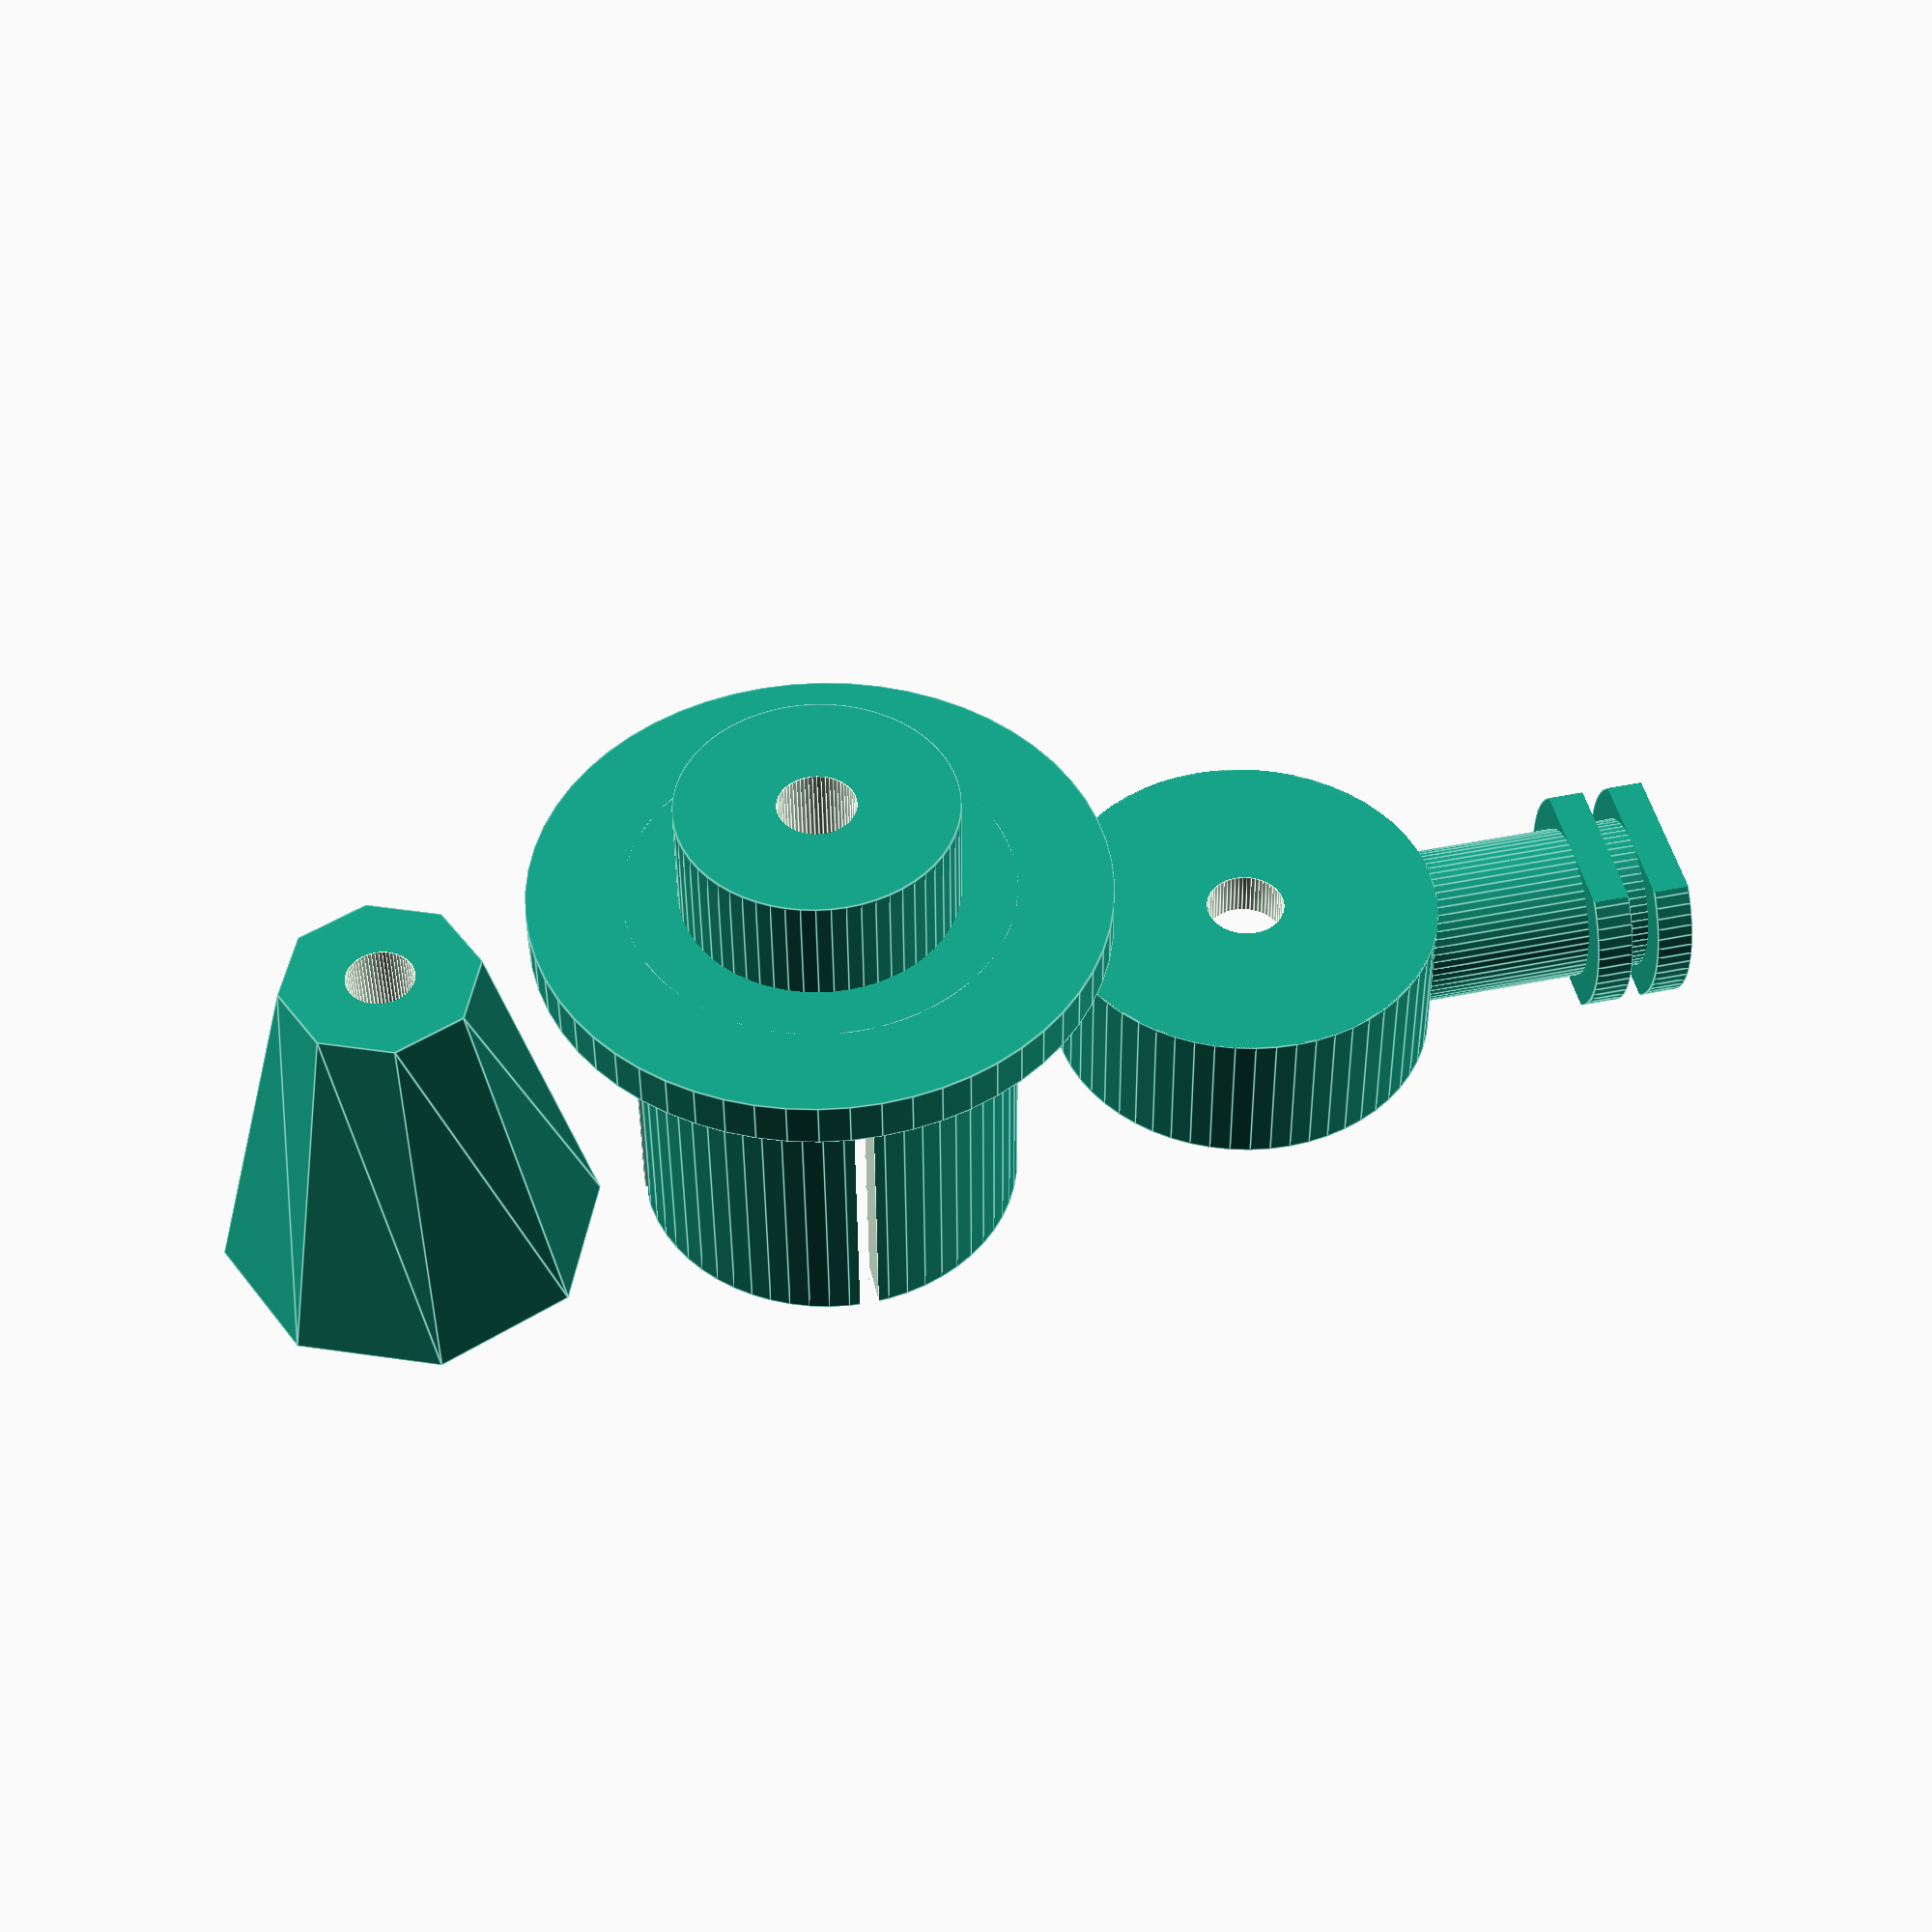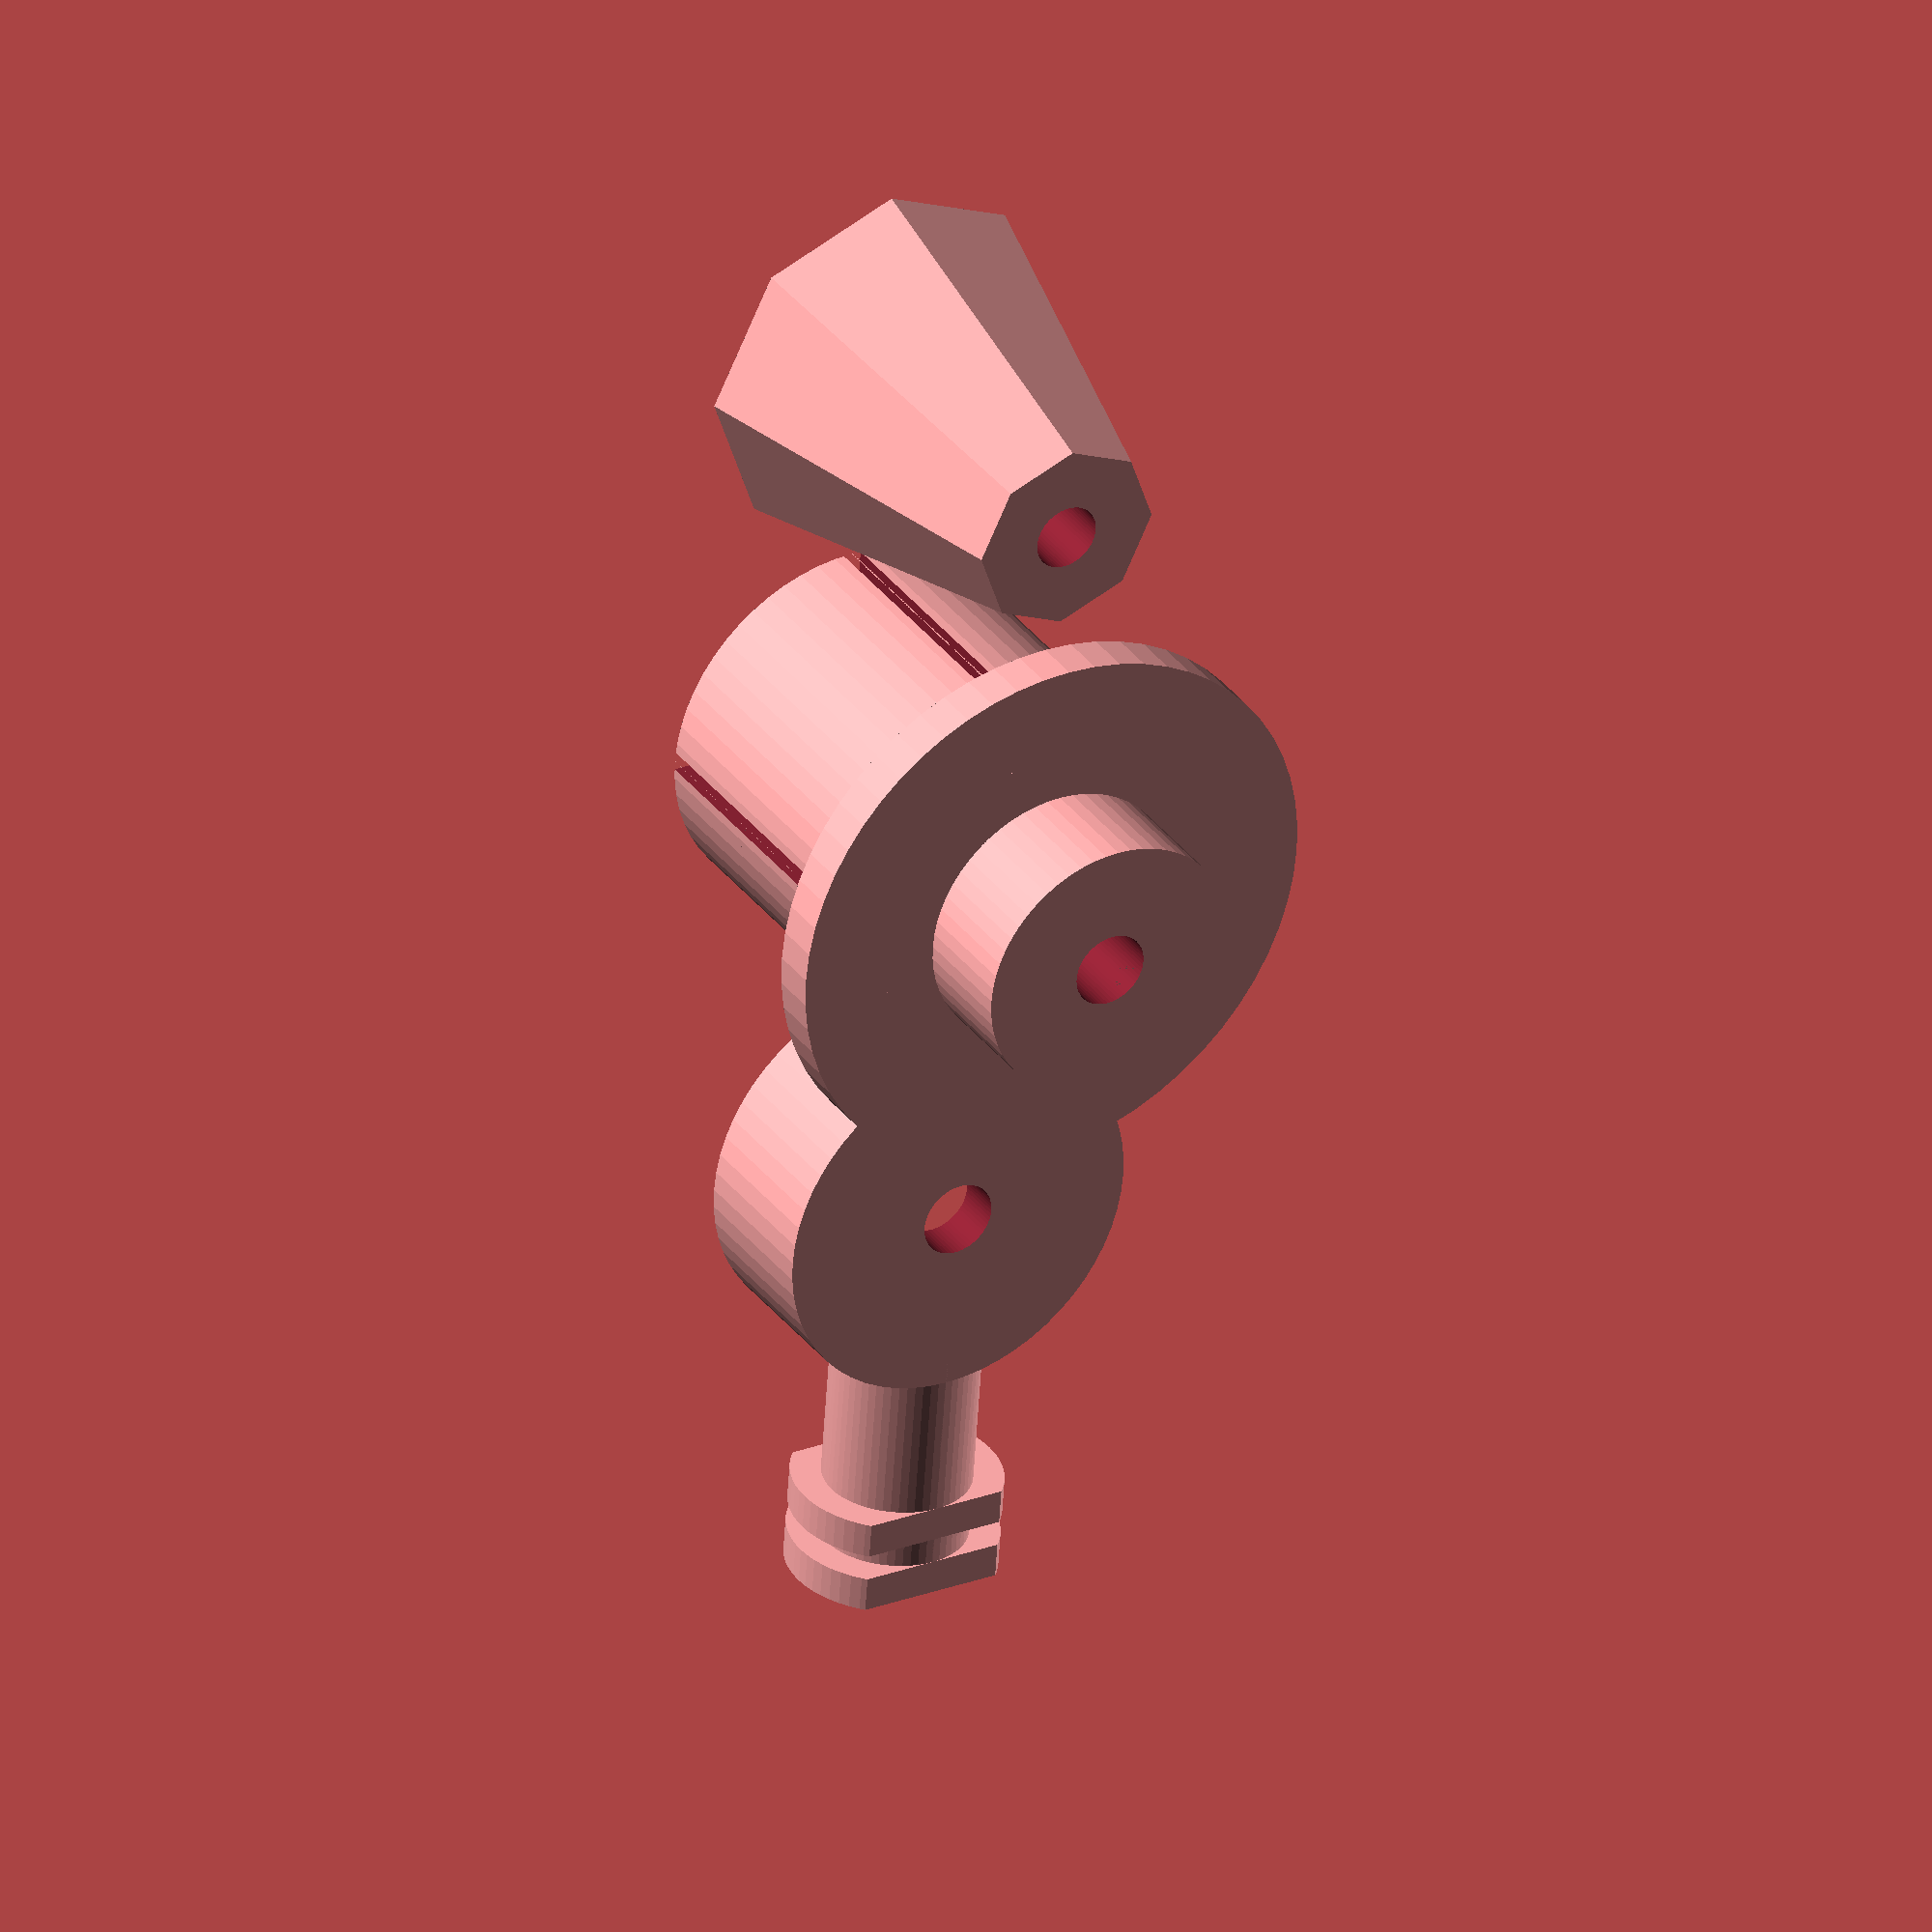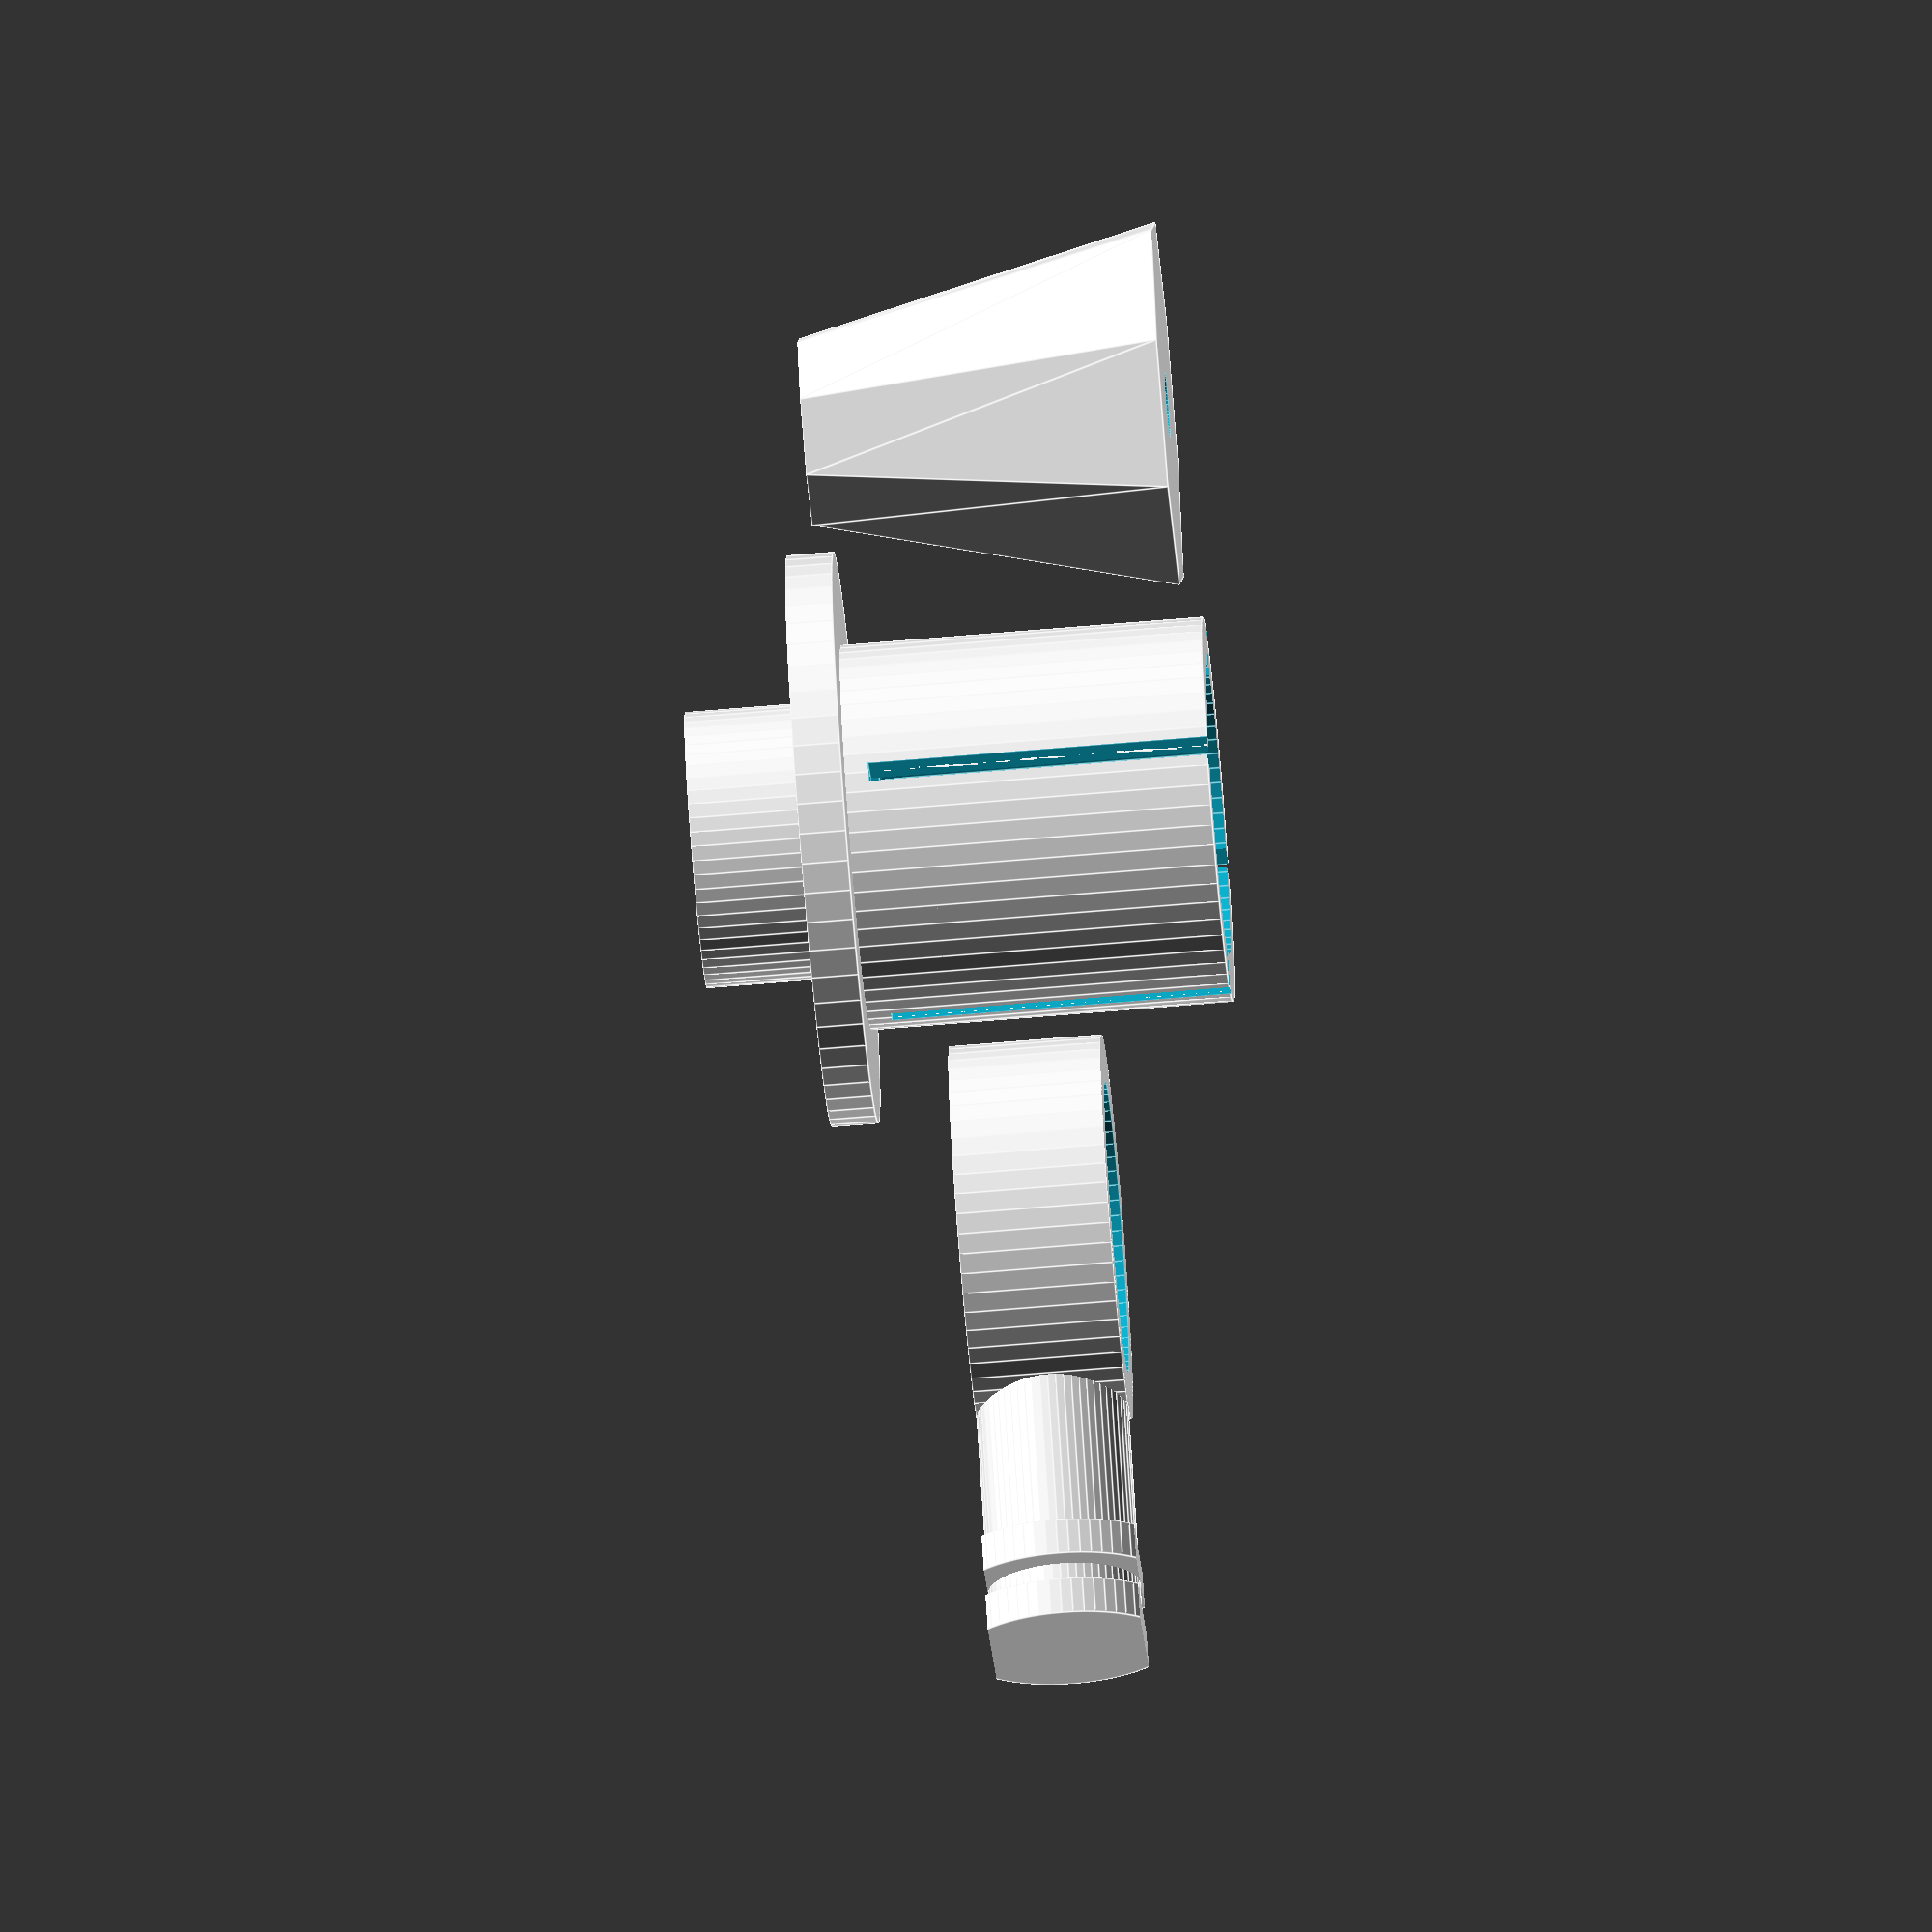
<openscad>
// end cap for handlebars that can receive a certain bike mirror

cap_radius=19.8/2;
cap_length=21;
cap_side_thickness=2.4;
cap_slot_thickness=1;

cap_lip_thickness=cap_side_thickness;
cap_lip_radius=cap_radius+cap_side_thickness*2;

arm_length=13;
arm_radius=7.83/2;

joint_radius=cap_radius - cap_side_thickness;
joint_height=arm_radius * 2 - cap_side_thickness;
joint_screw_hole_radius=3.5/2;
joint_free_hole_radius=4.0/2;
joint_tolerance=0.4;

stopper_radius_outside=cap_radius;
stopper_radius_inside=cap_radius - cap_side_thickness * 2;
stopper_length=cap_length;

ring_thickness=1.85;
ring_radius=11.05/2;
ring_spacing=3.23;

cap=true;
arm=true;
stopper=true;

$fn=60;

// cap
if (cap) {
  difference() {
    union() {
      cylinder(r=cap_radius, h=cap_length, center=true);
      translate([0,0,(cap_lip_thickness-cap_length)/2]) {
        cylinder(r=cap_lip_radius, h=cap_lip_thickness, center=true);
      }
      translate([0,0,-cap_length/2]) {
        cylinder(
          r=joint_radius - joint_tolerance,
          h=(joint_height + joint_tolerance) * 2,
          center=true);
      }
    }
    translate([0,0,-cap_length/2]) {
      cylinder(
        r=joint_free_hole_radius,
        h=(joint_height + joint_tolerance) * 2 + 0.01,
        center=true);
    }
    translate([0,0,cap_side_thickness]) {
      cylinder(
        r=cap_radius-cap_side_thickness,
        h=cap_length-cap_side_thickness+0.01,
        center=true);
      for (r=[0:90:90]) {
        rotate([0,0,r]) {
          cube([
            cap_slot_thickness,
            cap_radius * 2,
            cap_length-cap_side_thickness],
            center=true);
        }
      }
    }
  }
}

// arm
if (arm) {
  translate([cap_radius + joint_radius + cap_side_thickness * 2, 0, 0]) {
    intersection() {
      // disc for full height
      cylinder(
        r=joint_radius + cap_side_thickness + arm_length + ring_thickness,
        h=joint_height + cap_side_thickness,
        center=true);
      union() {
        difference() {
          cylinder(
            r=joint_radius + cap_side_thickness,
            h=joint_height + cap_side_thickness,
            center=true);
          translate([0,0,cap_side_thickness/2]) {
            cylinder(
              r=joint_radius,
              h=joint_height + 0.01,
              center=true);
          }
          cylinder(
            r=joint_free_hole_radius,
            h=joint_height + cap_side_thickness + 0.01,
            center=true);
        }
        translate([joint_radius + cap_side_thickness / 2 + arm_length/2,0,0]) {
          rotate([0,90,0]) {
            cylinder(
              r=arm_radius,
              h=arm_length,
              center=true);
          }
        }
        translate([joint_radius + cap_side_thickness / 2 + arm_length,0,0]) {
          rotate([0,90,0]) {
            cylinder(
              r=ring_radius,
              h=ring_thickness,
              center=true);
            translate([0,0,-ring_spacing]) {
              cylinder(
                r=ring_radius,
                h=ring_thickness,
                center=true);
            }
          }
        }
      }
    }
  }
}

// stopper
if (stopper) {
  translate([-cap_radius - joint_radius - cap_side_thickness * 2, 0, 0]) {
    difference() {
      cylinder(
        $fn=8,
        r1=stopper_radius_inside,
        r2=stopper_radius_outside,
        h=stopper_length - cap_side_thickness,
        center=true);
      cylinder(
        r=joint_screw_hole_radius,
        h=stopper_length - cap_side_thickness + 0.01,
        center=true);
    }
  }
}

</openscad>
<views>
elev=222.8 azim=12.8 roll=359.7 proj=p view=edges
elev=325.7 azim=85.8 roll=149.0 proj=o view=wireframe
elev=66.4 azim=43.1 roll=274.9 proj=o view=edges
</views>
